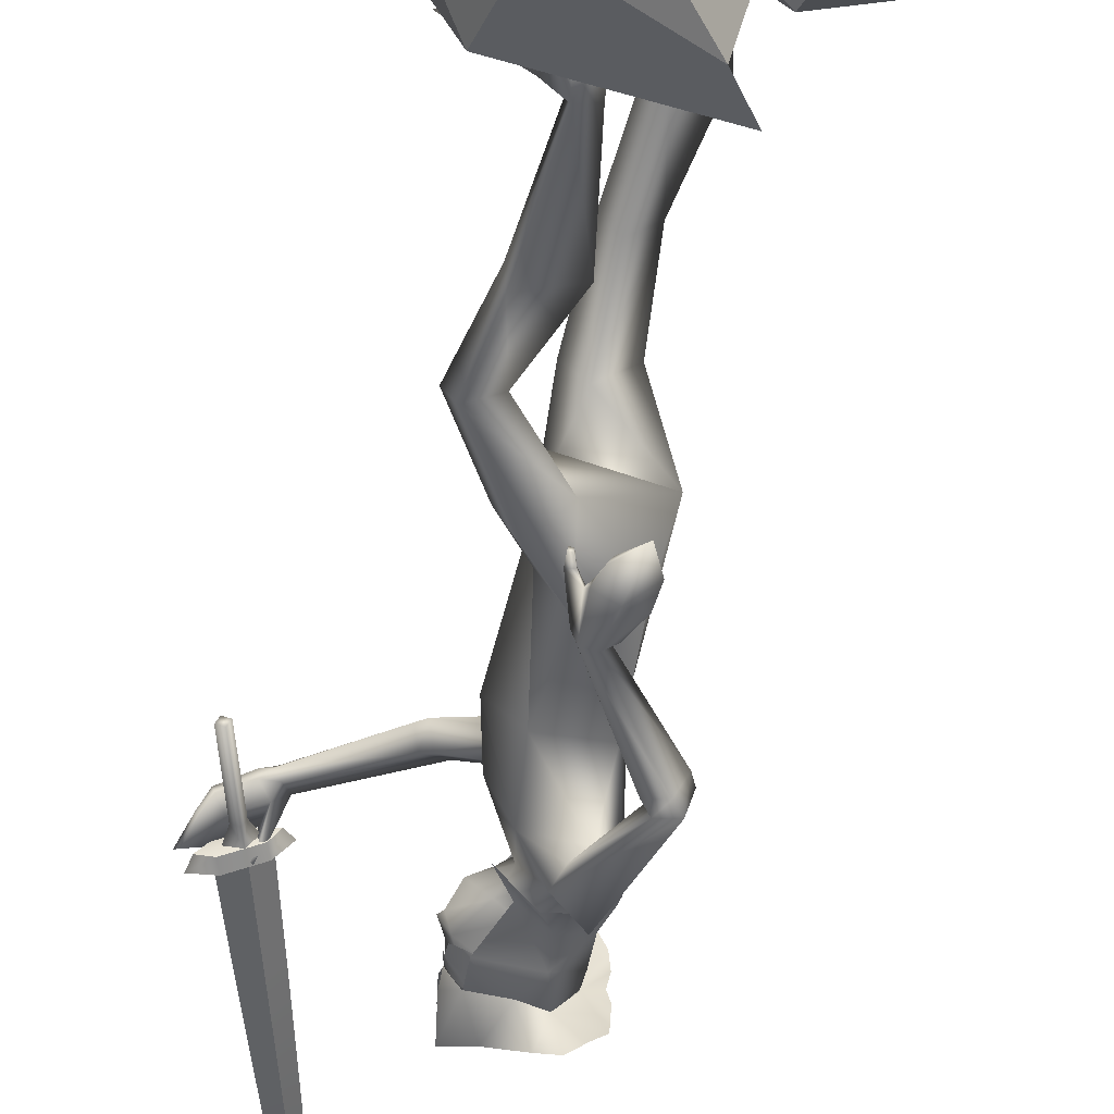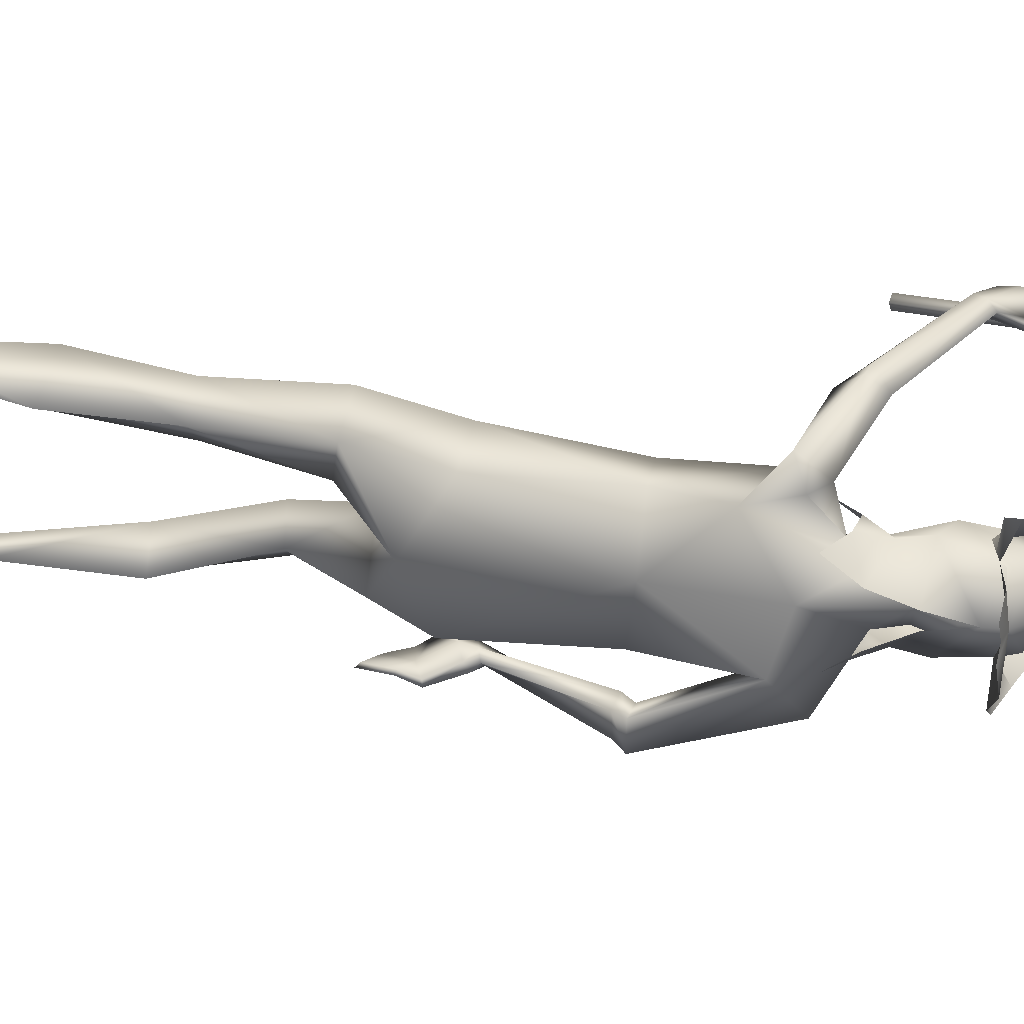
<metadata>
{"format":"obj","ext":"obj","renderer":"f3d","projection":"perspective","resolution":1024,"background":"white","views":[{"elev":-53.9,"azim":-8.0,"up":"+Z"},{"elev":30.9,"azim":102.5,"up":"+Z"}]}
</metadata>
<code>
o Sword.001_Cube.004
v 0.2071 0.08915 -0.5098
v 0.2272 0.5018 -0.5226
v 0.6117 0.4479 -0.4662
v 0.6048 0.02785 -0.5916
v 0.5558 0.06838 -0.1333
v 0.5624 0.5932 -0.1733
v 0.4452 0.579 0.2576
v 0.4903 0.0768 0.3931
v -0.1274 0.0885 0.6213
v -0.06858 0.6061 0.59
v -0.489 0.3788 0.6339
v -0.5255 0.09851 0.5484
v -0.6666 0.1691 0.1036
v -0.7738 0.565 0.2114
v -0.428 0.3284 -0.3405
v -0.4783 0.1465 -0.3766
v 0.001128 0.6159 -0.08578
v -0.6117 -0.0539 0.007876
v -0.4286 -0.03565 -0.3789
v -0.469 -0.07957 0.3967
v 0.003569 -0.2837 0.4705
v 0.5178 -0.2538 0.3412
v 0.5252 -0.3101 -0.1159
v 0.5107 -0.228 -0.4513
v 0.07271 -0.2157 -0.433
v -0.1465 0.004682 -0.5839
v -0.3865 0.2254 -0.5013
v -0.0477 0.2271 -0.709
v 0.06456 0.03958 -0.8157
v 0.2744 0.1028 -0.9174
v 0.1861 0.404 -0.7797
v 0.7247 0.3601 -0.5986
v 0.6739 0.1835 -0.8207
v 0.6046 0.135 -0.5673
v 0.5782 0.4266 -0.4546
v 0.3827 0.252 -0.2894
v 0.3387 0.08178 -0.2973
v -0.05329 0.03736 -0.2576
v -0.2331 0.2012 -0.1688
v -0.3177 0.1601 -0.351
v -0.3267 0.009216 -0.2956
v 0.001582 0.397 -0.511
v -0.02858 -0.07663 -0.2787
v -0.2632 -0.09962 -0.3402
v 0.2691 -0.02805 -0.3462
v 0.422 -0.1259 -0.6399
v 0.4582 -0.03027 -0.9158
v 0.2272 -0.09488 -0.8985
v 0.06951 -0.1209 -0.8756
v -0.06282 -0.1637 -0.6492
v 0.02469 0.01511 0.4527
v -0.2001 0.3722 0.5625
v -0.000651 0.2801 0.2875
v 0.04113 0.02899 0.1306
v 0.3883 0.1148 0.07394
v 0.3503 0.451 0.1258
v 0.6784 0.5717 0.05795
v 0.7107 0.2021 0.09577
v 0.8174 0.1266 0.3918
v 0.8192 0.4939 0.4181
v 0.5923 0.1842 0.7769
v 0.6293 0.02044 0.7678
v 0.2577 -0.01253 0.8551
v 0.0197 0.3102 0.9692
v -0.2235 0.2917 0.7744
v -0.08403 -0.00878 0.7832
v 0.219 0.5068 0.5228
v 0.3513 -0.142 0.8009
v 0.04414 -0.1731 0.7235
v 0.6291 -0.08546 0.7133
v 0.7848 -0.1518 0.3737
v 0.6987 -0.02071 0.09475
v 0.4302 -0.126 -0.003814
v 0.1277 -0.1155 0.08347
v 0.226 -0.1863 0.3855
v -0.6156 0.233 -0.2233
v -0.8634 0.46 -0.05356
v -0.6211 0.4621 -0.4267
v -0.5189 0.2494 -0.5625
v -0.3694 0.3242 -0.7751
v -0.4571 0.6707 -0.6354
v 0.1734 0.7315 -0.712
v 0.0573 0.4849 -0.8848
v 0.1149 0.4768 -0.5915
v 0.07945 0.8155 -0.5057
v -0.003224 0.6346 -0.2216
v -0.0152 0.4413 -0.1848
v -0.379 0.3501 0.05239
v -0.6637 0.2756 0.1519
v -0.5161 0.696 -0.2761
v -0.3402 0.2245 0.03474
v -0.5981 0.1557 0.09114
v -0.08424 0.302 -0.1847
v -0.04634 0.1528 -0.5392
v -0.1573 0.2033 -0.8453
v -0.3665 0.1063 -0.7063
v -0.508 0.0622 -0.6029
v -0.5269 0.04628 -0.3065
v -0.7848 3.3 0.3586
v -0.7131 3.645 0.3847
v -0.6814 3.639 0.3694
v -0.7542 3.295 0.3439
v -0.6669 3.634 0.4015
v -0.7403 3.289 0.3748
v -0.6986 3.639 0.4168
v -0.7708 3.295 0.3895
v -0.511 4.152 0.4581
v -0.5653 4.17 0.3974
v -0.4382 4.792 0.4556
v -0.3977 4.78 0.4992
v -0.6463 4.185 0.4089
v -0.5916 4.17 0.4698
v -0.4568 4.792 0.5067
v -0.4973 4.803 0.4631
v -0.375 5.136 0.5075
v -0.6644 3.71 0.3691
v -0.6266 3.694 0.4161
v -0.7255 3.717 0.3802
v -0.6858 3.71 0.4279
v -0.7977 3.735 0.3539
v -0.7367 3.727 0.3428
v -0.6484 3.763 0.36
v -0.5868 3.743 0.4305
v -0.5306 3.729 0.451
v -0.5922 3.75 0.3804
v -0.758 3.727 0.4016
v -0.6082 3.697 0.3895
v -0.7419 3.78 0.3742
v -0.6793 3.763 0.4451
v -0.6296 3.697 0.4483
v -0.5704 3.68 0.4365
v -0.6231 3.75 0.4655
v -0.8141 3.797 0.348
v -0.7207 3.781 0.3338
v -0.7516 3.781 0.4189
v -0.07933 3.68 -0.09715
v -0.139 3.629 -0
v -0.1305 3.718 -0
v 0.002149 3.658 -0.1294
v 0.06553 3.647 -0.1418
v 0.03975 3.617 -0.1428
v 0.09893 3.634 -0.1413
v 0.147 3.728 -0.1339
v 0.1663 3.622 -0.1027
v 0.04987 3.53 -0.1197
v 0.07225 3.603 -0.1627
v 0.0272 3.458 -0.09987
v -0.1302 3.569 -0.05325
v -0.04124 3.426 -0.06389
v -0.1538 3.534 -0
v -0.04469 3.584 -0.1165
v 0.07992 3.567 -0.1294
v 0.119 3.491 -0.08899
v 0.2235 3.751 0
v 0.04182 3.803 -0.08027
v 0.1758 3.508 0
v 0.235 3.624 0
v -0.1717 3.551 -0
v -0.07432 3.804 -0
v 0.1586 3.821 0
v 0.03555 3.835 0
v 0.08074 3.346 -0.08763
v 0.005141 3.36 0
v 0.1512 3.39 -0.09803
v 0.07072 2.361 -0.4043
v 0.01835 2.353 -0.4014
v 0.3023 2.754 -0.4311
v 0.338 2.796 -0.4463
v 0.05989 3.148 -0.3464
v 0.174 3.247 -0.3771
v 0.2427 3.141 -0.2289
v 0.3707 2.802 -0.314
v 0.1568 3.049 -0.2748
v 0.2993 2.812 -0.3093
v 0.2277 2.769 -0.4226
v 0.07365 2.344 -0.3455
v 0.2735 2.767 -0.2965
v 0.09938 2.355 -0.3768
v -0.03528 3.048 -0.2465
v 0.09508 3.064 -0.3344
v 0.3516 2.757 -0.3084
v 0.2344 3.208 0
v 0.1792 2.758 -0.2281
v 0.01053 2.358 -0.2922
v -0.04372 2.767 -0.2126
v -0.0933 2.304 -0.1809
v -0.09267 2.204 0.000569
v -0.1538 2.833 -0
v 0.2075 2.79 0
v -0.3448 1.722 -0.3911
v -0.2194 2.103 -0.2292
v -0.1512 2.102 -0.3782
v -0.02982 2.009 -0.2964
v -0.3865 1.737 -0.3021
v -0.1702 2.013 -0.08331
v 0.1826 2.253 -0.2615
v 0.2457 2.163 -0.000767
v -0.2286 1.73 -0.3023
v -0.2821 1.372 -0.451
v -0.2898 1.351 -0.3574
v -0.2374 1.353 -0.2674
v -0.3262 1.716 -0.2012
v -0.2052 0.895 -0.4179
v -0.2128 0.8932 -0.3532
v -0.0856 1.378 -0.3575
v -0.03984 2.177 -0.3429
v -0.0358 2.129 -0.3183
v -0.02504 2.178 -0.323
v -0.02403 2.128 -0.3437
v -0.03871 2.126 -0.3429
v 0.009883 2.204 -0.3709
v -0.008192 2.176 -0.3316
v -0.0114 2.166 -0.3524
v -0.02066 2.131 -0.3191
v 0.05511 2.285 -0.3464
v -0.003774 2.325 -0.372
v 0.1236 2.312 -0.3655
v 0.09868 2.176 -0.3973
v 0.1701 2.213 -0.4299
v 0.1155 2.329 -0.4014
v 0.01983 2.17 -0.4209
v 0.09698 2.192 -0.445
v 0.04501 2.091 -0.4304
v 0.1688 2.21 -0.4059
v 0.1908 2.142 -0.3891
v 0.02658 2.159 -0.3978
v 0.06231 2.08 -0.4079
v 0.1885 2.146 -0.3701
v 0.1448 2.037 -0.3903
v 0.1455 2.021 -0.4095
v -0.2854 0.8491 -0.3959
v -0.5278 0.7186 -0.3942
v -0.4126 0.7186 -0.3148
v -0.1416 0.7201 -0.4055
v -0.131 0.8989 -0.3862
v -0.2145 0.7188 -0.3469
v -0.4488 0.7186 -0.481
v -0.2292 0.7186 -0.4624
v -0.1172 3.419 -0
v -0.1147 3.081 -0
v 0.2611 2.812 -0.4372
v -0.07933 3.68 0.09715
v 0.002149 3.658 0.1294
v 0.03975 3.617 0.1428
v 0.06553 3.647 0.1418
v 0.09893 3.634 0.1413
v 0.1663 3.622 0.1027
v 0.147 3.728 0.1339
v 0.04987 3.53 0.1197
v 0.07225 3.603 0.1627
v 0.0272 3.458 0.09987
v -0.1302 3.569 0.05325
v -0.04124 3.426 0.06389
v -0.04469 3.584 0.1165
v 0.07992 3.567 0.1294
v 0.119 3.491 0.08899
v 0.04182 3.803 0.08027
v 0.09352 3.326 0.08855
v 0.1512 3.39 0.09803
v -0.6052 3.528 0.5001
v -0.2144 3.32 0.4781
v -0.5715 3.568 0.5079
v -0.1723 3.307 0.4683
v 0.1742 3.18 0.4216
v 0.07848 3.273 0.2858
v -0.2395 3.217 0.3764
v 0.02258 3.148 0.2814
v -0.2196 3.286 0.3219
v -0.1644 3.38 0.4186
v -0.2565 3.303 0.3357
v -0.5913 3.531 0.4405
v -0.6167 3.51 0.4661
v 0.00309 3.192 0.2585
v -0.02256 3.104 0.225
v -0.276 3.242 0.3831
v 0.2002 3.045 0.2537
v 0.1168 2.798 0.235
v -0.06774 2.786 0.2124
v -0.00866 2.318 0.2982
v -0.08484 2.23 0.1884
v 0.1741 3.218 0.2958
v -0.001261 1.575 0.3448
v -0.01301 1.996 0.363
v -0.08369 1.973 0.2202
v 0.1283 1.984 0.2688
v -0.04632 1.575 0.2597
v -0.01036 1.932 0.06674
v 0.1873 2.314 0.251
v 0.1157 1.575 0.2578
v 0.02623 1.212 0.4118
v 0.01711 1.19 0.32
v 0.01409 1.575 0.1579
v 0.06923 1.186 0.2317
v 0.05538 0.7149 0.3901
v 0.04758 0.7129 0.3263
v 0.2199 1.195 0.3212
v -0.6115 3.731 0.4051
v -0.6129 3.718 0.3841
v -0.6353 3.761 0.3649
v -0.656 3.756 0.385
v -0.6462 3.768 0.3869
v -0.6361 3.68 0.4269
v -0.6431 3.72 0.4033
v -0.6295 3.708 0.3871
v -0.645 3.749 0.3626
v -0.5589 3.6 0.4767
v -0.6116 3.587 0.424
v -0.6529 3.524 0.4337
v -0.7255 3.644 0.4176
v -0.7692 3.574 0.4424
v -0.6533 3.521 0.4743
v -0.684 3.705 0.4562
v -0.7498 3.747 0.429
v -0.736 3.639 0.4667
v -0.7594 3.574 0.4202
v -0.8057 3.607 0.3742
v -0.6845 3.705 0.4301
v -0.7588 3.741 0.4001
v -0.794 3.604 0.3591
v -0.8329 3.716 0.3475
v -0.8511 3.73 0.3583
v -0.02914 0.6667 0.3695
v -0.2715 0.5358 0.3678
v -0.1563 0.5358 0.2884
v 0.1125 0.5358 0.3796
v 0.1284 0.7104 0.3588
v 0.04088 0.5358 0.3208
v -0.1925 0.5358 0.4546
v 0.02647 0.5358 0.4361
v -0.08595 3.681 -0.09488
v -0.07085 3.716 -0.09504
v -0.02733 3.695 -0.119
v -0.03124 3.659 -0.1226
v -0.1189 3.691 -0.04113
v -0.1055 3.723 -0.04801
v -0.1346 3.599 -0.05113
v -0.1382 3.652 -0.0379
v -0.101 3.646 -0.09473
v -0.1191 3.579 -0.08027
v -0.03747 3.623 -0.1258
v -0.06829 3.584 -0.1015
v -0.1359 3.699 -0.00014
v -0.1285 3.732 0.004682
v -0.08534 3.676 0.09874
v -0.07295 3.707 0.08954
v 0.02092 3.69 0.1266
v -0.004456 3.714 0.1094
v 0.04463 3.683 -0.1447
v 0.0617 3.649 -0.1371
v 0.1404 3.715 -0.1364
v -0.1423 3.658 -0.006088
v 0.02543 3.728 0.1333
v 0.05038 3.805 0.08133
v -0.08401 3.736 0.1006
v -0.1002 3.798 -0
v 0.1482 3.727 0.1363
v 0.2258 3.75 0
v 0.1597 3.822 0
v 0.02162 3.843 0
v 0.2339 3.682 0
v 0.1143 3.546 0.1845
v 0.2373 3.527 0.03142
v -0.08033 3.58 0.1189
v 0.006474 3.398 0.09953
v 0.1194 3.441 0.164
v 0.2641 3.384 0.09499
v 0.1608 3.335 0.1953
v 0.2641 3.268 0.1837
v 0.0659 3.348 0.1906
v -0.07055 3.232 0.1613
v 0.02543 3.728 -0.1333
v -0.08401 3.736 -0.1006
v 0.05038 3.805 -0.08133
v 0.1482 3.727 -0.1363
v 0.2373 3.527 -0.03142
v 0.1143 3.546 -0.1845
v -0.08033 3.58 -0.1189
v 0.1194 3.441 -0.164
v 0.006474 3.398 -0.09953
v 0.2641 3.384 -0.09499
v 0.2641 3.268 -0.1837
v 0.1608 3.335 -0.1953
v 0.0659 3.348 -0.1906
v -0.07055 3.232 -0.1613
v 0.04574 3.679 0.1485
v -0.08492 3.703 0.1056
v -0.02276 3.847 0.1514
v 0.1035 3.759 0.2528
v 0.1444 3.712 0.1435
v -0.1336 3.724 -0
v -0.1397 3.778 0.03265
v 0.0454 3.76 0.1361
v 0.03161 3.834 0.0614
v -0.06137 3.78 0.1006
v -0.02811 3.843 -0
v 0.1464 3.784 0.1169
v 0.2278 3.754 0
v 0.1596 3.829 0
v 0.06468 3.862 0
v -0.1016 3.801 -0
v -0.126 3.924 0.08184
v 0.2999 3.746 0.1633
v 0.178 3.718 0.2961
v 0.2456 3.711 0.2403
v 0.3045 3.734 0.06256
v 0.2917 3.741 0
v 0.04574 3.679 -0.1485
v 0.1035 3.759 -0.2528
v -0.02276 3.847 -0.1514
v -0.08492 3.703 -0.1056
v 0.1444 3.712 -0.1435
v -0.1397 3.778 -0.03265
v 0.0454 3.76 -0.1361
v -0.06137 3.78 -0.1006
v 0.03161 3.834 -0.0614
v 0.1464 3.784 -0.1169
v -0.126 3.924 -0.08184
v 0.2999 3.746 -0.1633
v 0.178 3.718 -0.2961
v 0.2456 3.711 -0.2403
v 0.3045 3.734 -0.06256
f 1 2 3 4
f 5 6 7 8
f 9 10 11 12
f 13 14 15 16
f 17 2 15 14
f 10 17 14 11
f 7 6 17 10
f 6 3 2 17
f 18 13 16 19
f 20 12 13 18
f 12 11 14 13
f 21 9 12 20
f 22 8 9 21
f 8 7 10 9
f 23 5 8 22
f 24 4 5 23
f 4 3 6 5
f 25 1 4 24
f 19 16 1 25
f 16 15 2 1
f 26 27 28 29
f 30 31 32 33
f 34 35 36 37
f 38 39 40 41
f 42 27 40 39
f 35 42 39 36
f 32 31 42 35
f 31 28 27 42
f 43 38 41 44
f 45 37 38 43
f 37 36 39 38
f 46 34 37 45
f 47 33 34 46
f 33 32 35 34
f 48 30 33 47
f 49 29 30 48
f 29 28 31 30
f 50 26 29 49
f 44 41 26 50
f 41 40 27 26
f 51 52 53 54
f 55 56 57 58
f 59 60 61 62
f 63 64 65 66
f 67 52 65 64
f 60 67 64 61
f 57 56 67 60
f 56 53 52 67
f 68 63 66 69
f 70 62 63 68
f 62 61 64 63
f 71 59 62 70
f 72 58 59 71
f 58 57 60 59
f 73 55 58 72
f 74 54 55 73
f 54 53 56 55
f 75 51 54 74
f 69 66 51 75
f 66 65 52 51
f 76 77 78 79
f 80 81 82 83
f 84 85 86 87
f 88 17 14 89
f 90 77 14 17
f 85 90 17 86
f 82 81 90 85
f 81 78 77 90
f 91 88 89 92
f 93 87 88 91
f 87 86 17 88
f 94 84 87 93
f 95 83 84 94
f 83 82 85 84
f 96 80 83 95
f 97 79 80 96
f 79 78 81 80
f 98 76 79 97
f 92 89 76 98
f 89 14 77 76
f 99 100 101 102
f 102 101 103 104
f 104 103 105 106
f 99 102 104 106
f 107 108 109 110
f 111 112 113 114
f 112 107 110 113
f 108 111 114 109
f 106 105 100 99
f 114 113 115
f 113 110 115
f 109 114 115
f 110 109 115
f 116 117 103 101
f 100 118 116 101
f 103 117 119 105
f 119 118 100 105
f 116 118 120 121
f 122 123 124 125
f 118 119 126 120
f 116 122 125 127
f 122 128 111 108
f 129 123 107 112
f 128 129 112 111
f 123 122 108 107
f 130 131 124 132
f 131 127 125 124
f 123 129 132 124
f 129 119 130 132
f 117 116 127 131
f 119 117 131 130
f 121 120 133 134
f 120 126 135 133
f 119 129 135 126
f 129 128 133 135
f 128 122 134 133
f 122 116 121 134
f 136 137 138
f 139 140 141
f 142 143 144
f 139 141 145
f 141 146 145
f 145 147 139
f 148 149 150
f 137 136 148
f 136 151 148
f 145 146 152
f 142 152 146
f 146 140 142
f 144 152 142
f 145 152 153
f 154 144 143
f 139 136 155
f 156 144 157
f 151 136 139
f 148 150 158
f 137 148 158
f 145 153 147
f 159 155 136
f 143 160 154
f 155 161 160
f 159 161 155
f 147 162 149
f 149 162 163
f 153 156 164
f 164 147 153
f 165 166 167
f 168 169 170
f 171 172 168
f 173 174 172
f 175 176 177
f 177 176 178
f 179 162 169
f 180 173 179
f 165 167 181
f 166 175 167
f 164 182 171
f 183 184 185
f 185 184 186
f 185 187 188
f 170 162 164
f 171 170 164
f 179 169 180
f 189 171 182
f 185 188 179
f 183 173 171
f 179 173 185
f 190 191 192
f 193 190 192
f 194 195 191
f 196 197 193
f 171 168 170
f 173 172 171
f 198 199 190
f 190 200 194
f 194 201 202
f 199 203 200
f 200 204 201
f 205 203 199
f 206 207 208
f 209 207 210
f 211 212 213
f 206 211 213
f 208 214 212
f 213 214 209
f 210 213 209
f 208 215 216
f 216 166 211
f 216 215 176
f 217 178 176
f 218 217 215
f 219 165 220
f 221 222 223
f 217 219 220
f 221 211 166
f 211 218 215
f 224 225 219
f 222 166 165
f 226 227 218
f 223 226 221
f 218 228 224
f 218 229 228
f 229 225 228
f 227 229 218
f 230 227 223
f 222 219 225
f 222 225 230
f 223 222 230
f 204 203 231
f 232 233 231
f 234 203 235
f 231 233 236
f 231 236 204
f 231 237 232
f 232 237 233
f 233 238 236
f 184 193 192
f 195 198 193
f 184 191 186
f 201 198 202
f 201 235 205
f 204 234 235
f 234 236 238
f 150 149 239
f 196 189 197
f 187 195 197
f 191 187 186
f 149 163 239
f 148 147 149
f 139 147 151
f 155 143 139
f 136 138 159
f 203 238 231
f 197 195 193
f 153 152 144
f 148 151 147
f 179 188 240
f 162 179 163
f 240 163 179
f 139 143 140
f 142 140 143
f 141 140 146
f 154 157 144
f 156 153 144
f 143 155 160
f 164 162 147
f 241 174 180
f 165 181 178
f 241 180 169
f 174 173 180
f 175 216 176
f 177 178 181
f 166 216 175
f 164 156 182
f 183 196 184
f 185 186 187
f 170 169 162
f 189 183 171
f 183 185 173
f 190 194 191
f 193 198 190
f 194 202 195
f 198 205 199
f 190 199 200
f 194 200 201
f 200 203 204
f 205 235 203
f 206 210 207
f 209 214 207
f 211 215 212
f 206 216 211
f 208 207 214
f 216 206 208
f 213 212 214
f 210 206 213
f 208 212 215
f 165 178 220
f 217 220 178
f 215 217 176
f 218 224 217
f 219 222 165
f 217 224 219
f 221 226 211
f 211 226 218
f 224 228 225
f 222 221 166
f 223 227 226
f 229 230 225
f 230 229 227
f 234 238 203
f 231 238 237
f 233 237 238
f 184 196 193
f 195 202 198
f 184 192 191
f 201 205 198
f 201 204 235
f 204 236 234
f 196 183 189
f 191 195 187
f 241 168 167 175
f 181 167 168 172
f 175 177 174 241
f 172 174 177 181
f 168 241 169
f 242 138 137
f 243 244 245
f 246 247 248
f 243 249 244
f 244 249 250
f 249 243 251
f 252 150 253
f 137 252 242
f 242 252 254
f 249 255 250
f 246 250 255
f 250 246 245
f 247 246 255
f 249 256 255
f 154 248 247
f 243 257 242
f 156 157 247
f 254 243 242
f 252 158 150
f 137 158 252
f 249 251 256
f 159 242 257
f 248 154 160
f 257 160 161
f 159 257 161
f 251 253 258
f 253 163 258
f 256 259 156
f 259 256 251
f 260 261 262
f 263 264 265
f 264 263 266
f 267 266 268
f 269 270 271
f 270 272 271
f 273 265 258
f 273 274 267
f 260 275 261
f 262 261 269
f 259 276 182
f 277 278 279
f 278 280 279
f 278 188 187
f 281 259 258
f 276 259 281
f 264 281 265
f 189 182 276
f 278 274 188
f 277 276 267
f 274 278 267
f 282 283 284
f 285 283 282
f 286 284 287
f 288 285 197
f 267 276 264
f 289 282 290
f 282 286 291
f 286 292 293
f 290 291 294
f 291 293 295
f 296 290 294
f 297 298 299
f 300 301 299
f 302 303 304
f 297 303 302
f 298 304 305
f 303 300 305
f 301 300 303
f 298 306 307
f 306 302 262
f 306 271 307
f 308 271 272
f 309 307 308
f 310 311 260
f 312 313 314
f 308 311 310
f 312 262 302
f 302 307 309
f 315 310 316
f 314 260 262
f 317 309 318
f 313 312 317
f 309 315 319
f 309 319 320
f 320 319 316
f 318 309 320
f 321 313 318
f 314 316 310
f 314 321 316
f 313 321 314
f 295 322 294
f 323 322 324
f 325 326 294
f 322 327 324
f 322 295 327
f 322 323 328
f 323 324 328
f 324 327 329
f 279 283 285
f 287 285 289
f 279 280 284
f 293 292 289
f 293 296 326
f 295 326 325
f 325 329 327
f 150 239 253
f 288 197 189
f 187 197 287
f 284 280 187
f 253 239 163
f 252 253 251
f 243 254 251
f 257 243 248
f 242 159 138
f 294 322 329
f 197 285 287
f 256 247 255
f 252 251 254
f 274 240 188
f 240 274 163
f 243 245 248
f 246 248 245
f 244 250 245
f 154 247 157
f 156 247 256
f 248 160 257
f 259 251 258
f 269 265 268
f 260 272 275
f 273 258 163
f 268 265 267
f 269 271 306
f 270 275 272
f 262 269 306
f 259 182 156
f 277 279 288
f 278 187 280
f 281 258 265
f 189 276 277
f 277 267 278
f 282 284 286
f 285 282 289
f 286 287 292
f 289 290 296
f 282 291 290
f 286 293 291
f 291 295 294
f 296 294 326
f 297 299 301
f 300 299 305
f 302 304 307
f 297 302 306
f 298 305 299
f 306 298 297
f 303 305 304
f 301 303 297
f 298 307 304
f 260 311 272
f 308 272 311
f 307 271 308
f 309 308 315
f 310 260 314
f 308 310 315
f 312 302 317
f 302 309 317
f 315 316 319
f 314 262 312
f 313 317 318
f 320 316 321
f 321 318 320
f 325 294 329
f 322 328 329
f 324 329 328
f 279 285 288
f 287 289 292
f 279 284 283
f 293 289 296
f 293 326 295
f 295 325 327
f 288 189 277
f 284 187 287
f 269 261 263
f 275 266 263 261
f 269 268 270
f 266 275 270 268
f 263 265 269
f 264 276 281
f 266 267 264
f 265 273 267
f 274 273 163
f 330 331 332 333
f 334 335 331 330
f 336 337 338 339
f 339 338 340 341
f 337 334 330 338
f 338 330 333 340
f 335 334 342 343
f 343 342 344 345
f 345 344 346 347
f 333 332 348 349
f 349 348 350
f 334 337 351 342
f 352 353 354
f 355 354 353
f 356 357 358
f 353 358 359
f 355 353 359
f 353 352 356
f 357 356 360
f 356 358 353
f 360 356 361 362
f 352 354 363 361
f 356 352 361
f 361 363 364 365
f 362 361 365 366
f 366 365 367 368
f 365 369 367
f 365 364 370 369
f 371 372 373
f 355 373 372
f 374 358 357
f 373 359 358
f 355 359 373
f 373 374 371
f 357 360 374
f 374 373 358
f 360 375 376 374
f 371 376 377 372
f 374 376 371
f 376 378 379 377
f 375 380 378 376
f 380 381 382 378
f 378 382 383
f 378 383 384 379
f 385 386 387 388
f 389 385 388
f 386 390 391
f 392 393 394
f 395 394 393
f 396 397 398
f 393 398 399
f 395 393 399
f 393 392 396
f 394 395 400
f 396 398 393
f 390 386 394 400
f 385 389 396 392
f 386 385 392 394
f 389 397 396
f 391 401 386
f 397 389 402
f 388 403 389
f 387 386 401
f 389 403 404
f 402 389 404
f 397 405 406
f 405 397 402
f 407 408 409 410
f 411 408 407
f 410 412 390
f 413 414 415
f 395 415 414
f 416 398 397
f 415 399 398
f 395 399 415
f 415 416 413
f 414 400 395
f 416 415 398
f 390 400 414 410
f 407 413 416 411
f 410 414 413 407
f 411 416 397
f 412 410 417
f 397 418 411
f 408 411 419
f 409 417 410
f 411 420 419
f 418 420 411
f 397 406 421
f 421 418 397

</code>
